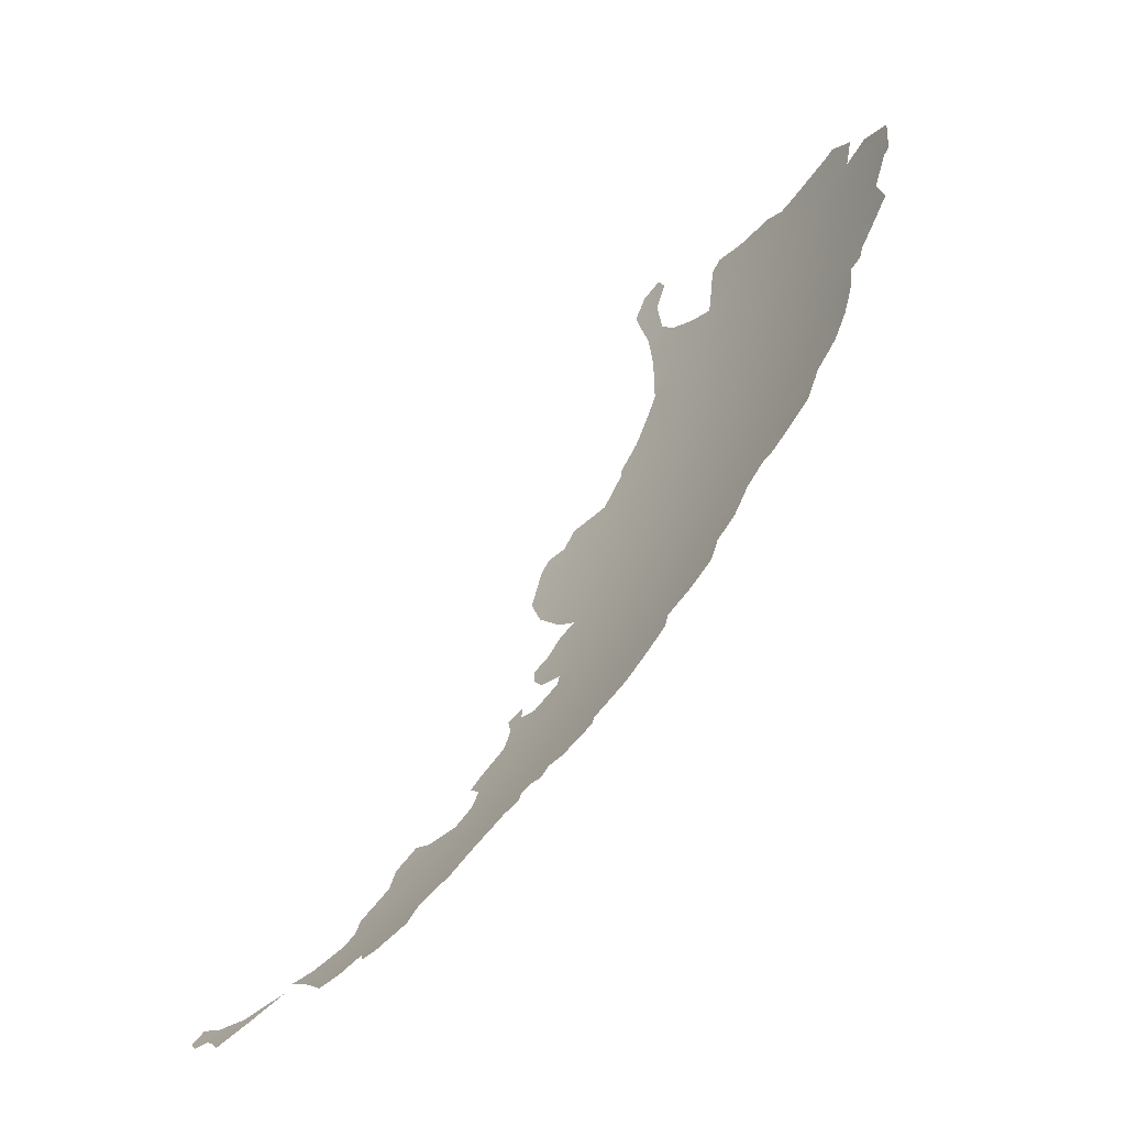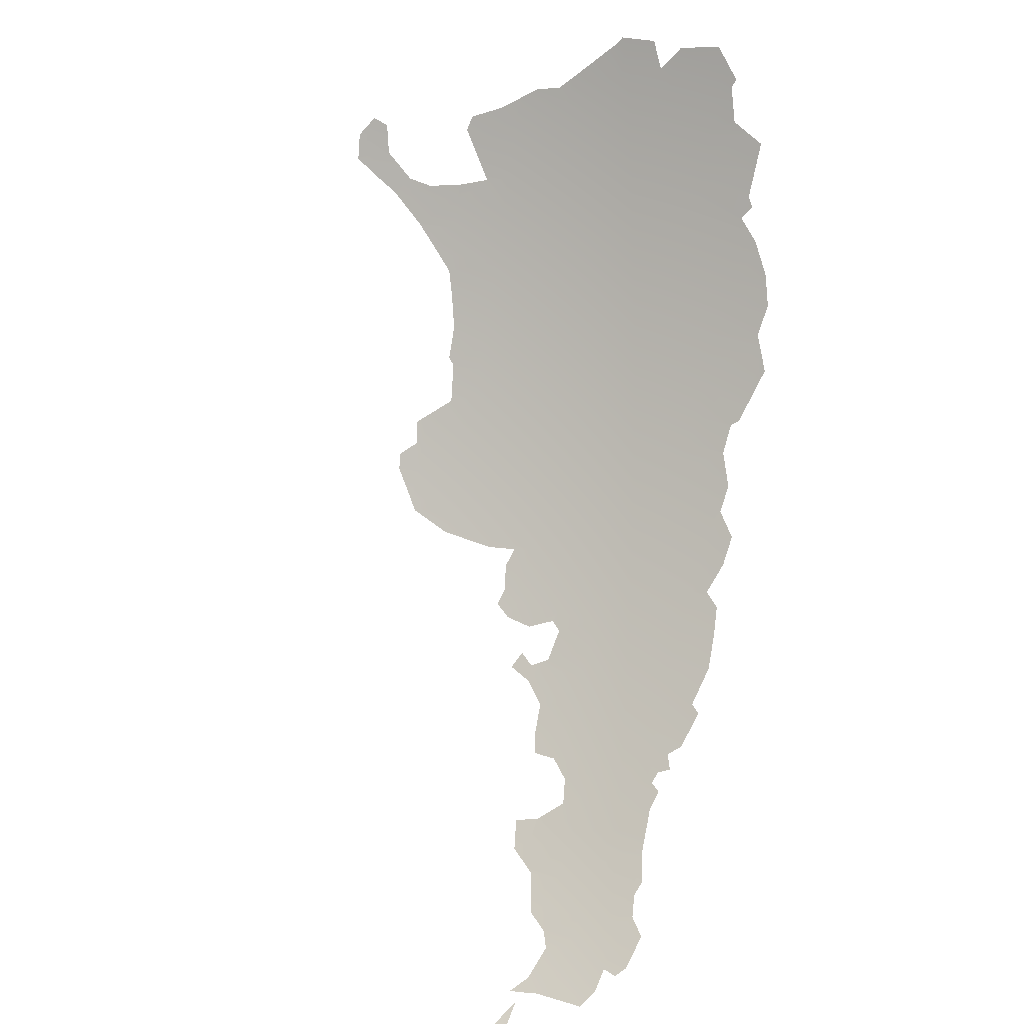
<metadata>
{"format":"obj","ext":"obj","renderer":"f3d","projection":"perspective","resolution":1024,"background":"white","views":[{"elev":-1.2,"azim":-87.1,"up":"+Y"},{"elev":34.6,"azim":-131.7,"up":"+Y"}]}
</metadata>
<code>
o 0_Argentina_sphere.001
v 1.142 -4.091 2.639
v 1.105 -3.998 2.791
v 1.082 -4.045 2.733
v 1.094 -3.998 2.796
v 1.128 -4.045 2.713
v 1.11 -3.989 2.803
v 1.156 -4.064 2.672
v 1.059 -4.089 2.675
v 1.071 -4.045 2.737
v 1.125 -4.091 2.645
v 1.204 -4.091 2.61
v 1.112 -3.998 2.788
v 1.135 -4.103 2.622
v 1.048 -4.089 2.679
v 1.112 -3.998 2.788
v 1.117 -4.037 2.73
v 1.125 -4.09 2.646
v 1.098 -4.089 2.659
v 1.161 -4.068 2.665
v 1.219 -4.081 2.62
v 1.105 -3.974 2.826
v 1.139 -4.108 2.613
v 1.183 -4.105 2.596
f 18 17 7
f 6 4 2
f 3 4 9
f 10 13 1
f 9 8 3
f 15 2 12
f 12 2 3
f 19 7 1
f 23 11 1
f 10 1 17
f 1 7 17
f 7 5 18
f 5 3 18
f 3 8 18
f 6 21 4
f 3 2 4
f 9 14 8
f 15 6 2
f 3 5 16
f 16 12 3
f 1 11 19
f 11 20 19
f 1 13 22
f 22 23 1
o 1_Argentina_sphere.001
v 2.639 -2.2 3.633
v 2.619 -2.27 3.604
v 2.484 -2.34 3.655
v 2.368 -2.34 3.731
v 2.348 -2.409 3.699
v 2.327 -2.477 3.667
v 2.192 -2.875 3.454
v 2.167 -2.939 3.415
v 2.142 -3.002 3.376
v 2.117 -3.065 3.336
v 2.303 -2.129 3.894
v 2.286 -2.2 3.865
v 2.268 -2.27 3.835
v 2.249 -2.34 3.803
v 2.23 -2.409 3.771
v 2.211 -2.477 3.738
v 2.191 -2.545 3.704
v 2.17 -2.612 3.67
v 2.149 -2.679 3.634
v 2.127 -2.745 3.597
v 2.105 -2.81 3.56
v 2.082 -2.875 3.521
v 2.059 -2.939 3.482
v 2.035 -3.002 3.442
v 2.011 -3.065 3.401
v 1.986 -3.126 3.359
v 2.195 -2.058 3.993
v 2.18 -2.129 3.965
v 2.163 -2.2 3.935
v 2.146 -2.27 3.904
v 2.129 -2.34 3.872
v 2.111 -2.409 3.84
v 2.092 -2.477 3.806
v 2.073 -2.545 3.771
v 2.054 -2.612 3.736
v 2.034 -2.679 3.699
v 2.013 -2.745 3.662
v 1.992 -2.81 3.624
v 1.971 -2.875 3.585
v 1.949 -2.939 3.545
v 1.926 -3.002 3.504
v 1.903 -3.065 3.462
v 1.88 -3.126 3.419
v 2.097 -1.913 4.116
v 2.083 -1.986 4.089
v 2.069 -2.058 4.06
v 2.054 -2.129 4.031
v 2.038 -2.2 4.001
v 2.023 -2.27 3.969
v 2.006 -2.34 3.937
v 1.989 -2.409 3.904
v 1.972 -2.477 3.87
v 1.954 -2.545 3.835
v 1.935 -2.612 3.799
v 1.917 -2.679 3.762
v 1.897 -2.745 3.724
v 1.877 -2.81 3.685
v 1.857 -2.875 3.645
v 1.836 -2.939 3.604
v 1.815 -3.002 3.563
v 1.794 -3.065 3.52
v 1.772 -3.126 3.477
v 1.749 -3.187 3.433
v 1.726 -3.247 3.388
v 1.967 -1.913 4.18
v 1.954 -1.986 4.152
v 1.94 -2.058 4.123
v 1.926 -2.129 4.094
v 1.912 -2.2 4.063
v 1.897 -2.27 4.031
v 1.881 -2.34 3.998
v 1.866 -2.409 3.965
v 1.849 -2.477 3.93
v 1.832 -2.545 3.894
v 1.815 -2.612 3.857
v 1.797 -2.679 3.82
v 1.779 -2.745 3.781
v 1.761 -2.81 3.742
v 1.742 -2.875 3.701
v 1.722 -2.939 3.66
v 1.702 -3.002 3.618
v 1.682 -3.065 3.575
v 1.661 -3.126 3.531
v 1.64 -3.187 3.486
v 1.619 -3.247 3.44
v 1.575 -3.365 3.346
v 1.552 -3.423 3.298
v 1.835 -1.913 4.239
v 1.822 -1.986 4.211
v 1.81 -2.058 4.182
v 1.797 -2.129 4.152
v 1.783 -2.2 4.121
v 1.769 -2.27 4.089
v 1.755 -2.34 4.055
v 1.74 -2.409 4.021
v 1.725 -2.477 3.986
v 1.709 -2.545 3.95
v 1.693 -2.612 3.913
v 1.677 -2.679 3.874
v 1.66 -2.745 3.835
v 1.642 -2.81 3.795
v 1.625 -2.875 3.754
v 1.606 -2.939 3.712
v 1.588 -3.002 3.67
v 1.569 -3.065 3.626
v 1.55 -3.126 3.581
v 1.53 -3.187 3.536
v 1.51 -3.247 3.489
v 1.49 -3.307 3.442
v 1.469 -3.365 3.394
v 1.448 -3.423 3.345
v 1.426 -3.48 3.295
v 1.404 -3.536 3.245
v 1.336 -3.698 3.088
v 1.665 -2.129 4.206
v 1.64 -2.27 4.142
v 1.627 -2.34 4.109
v 1.613 -2.409 4.074
v 1.599 -2.477 4.038
v 1.584 -2.545 4.001
v 1.569 -2.612 3.964
v 1.554 -2.679 3.925
v 1.538 -2.745 3.886
v 1.522 -2.81 3.845
v 1.506 -2.875 3.803
v 1.489 -2.939 3.761
v 1.472 -3.002 3.718
v 1.454 -3.065 3.673
v 1.436 -3.126 3.628
v 1.418 -3.187 3.582
v 1.4 -3.247 3.535
v 1.381 -3.307 3.487
v 1.361 -3.365 3.438
v 1.342 -3.423 3.389
v 1.322 -3.48 3.338
v 1.302 -3.536 3.287
v 1.281 -3.591 3.235
v 1.26 -3.645 3.182
v 1.239 -3.698 3.129
v 1.217 -3.751 3.074
v 1.195 -3.802 3.019
v 1.128 -3.951 2.849
v 1.444 -2.612 4.011
v 1.43 -2.679 3.972
v 1.386 -2.875 3.849
v 1.37 -2.939 3.806
v 1.354 -3.002 3.762
v 1.338 -3.065 3.717
v 1.322 -3.126 3.671
v 1.305 -3.187 3.625
v 1.288 -3.247 3.577
v 1.27 -3.307 3.529
v 1.253 -3.365 3.48
v 1.235 -3.423 3.429
v 1.216 -3.48 3.378
v 1.198 -3.536 3.327
v 1.179 -3.591 3.274
v 1.159 -3.645 3.22
v 1.14 -3.698 3.166
v 1.12 -3.751 3.111
v 1.1 -3.802 3.055
v 1.08 -3.853 2.999
v 1.059 -3.902 2.941
v 1.143 -3.365 3.517
v 1.04 -3.698 3.2
v 1.022 -3.751 3.145
v 1.003 -3.802 3.088
v 0.9849 -3.853 3.031
v 0.9661 -3.902 2.973
v 2.163 -2.81 3.524
v 1.064 -3.645 3.253
v 2.471 -2.381 3.636
v 2.112 -3.077 3.327
v 1.125 -3.957 2.842
v 1.215 -3.187 3.656
v 1.772 -3.247 3.363
v 1.426 -2.679 3.974
v 0.949 -3.902 2.978
v 2.595 -2.2 3.664
v 2.259 -2.612 3.615
v 2.19 -3.002 3.345
v 1.18 -3.837 2.98
v 1.813 -1.913 4.248
v 2.358 -2.477 3.647
v 2.307 -2.058 3.93
v 2.615 -2.282 3.599
v 1.091 -3.951 2.863
v 1.455 -2.561 4.04
v 1.127 -3.48 3.409
v 1.294 -3.751 3.043
v 1.353 -3.659 3.128
v 1.294 -3.002 3.783
v 0.9937 -3.751 3.153
v 2.633 -2.27 3.593
v 2.382 -2.2 3.806
v 2.197 -1.986 4.029
v 2.316 -2.514 3.649
v 1.467 -2.545 4.046
v 1.442 -2.745 3.922
v 1.169 -3.307 3.564
v 2.104 -1.875 4.13
v 1.335 -3.591 3.213
v 2.379 -2.301 3.748
v 2.522 -2.34 3.628
v 1.053 -3.658 3.242
v 1.463 -3.536 3.218
v 2.208 -2 4.016
v 1.552 -3.423 3.298
v 1.711 -2.058 4.223
v 1.564 -2.34 4.132
v 1.675 -2.074 4.23
v 1.39 -2.857 3.861
v 2.228 -2.679 3.585
v 1.04 -3.946 2.889
v 1.096 -3.591 3.302
v 1.61 -3.27 3.422
v 1.266 -3.126 3.69
v 1.798 -3.187 3.407
v 1.423 -2.612 4.018
v 0.9155 -3.853 3.052
v 1.145 -3.357 3.524
v 1.134 -3.365 3.52
v 2.184 -2.939 3.405
v 1.665 -2.129 4.207
v 1.318 -3.741 3.045
v 2.435 -2.409 3.642
v 1.378 -3.698 3.069
v 2.648 -2.168 3.645
v 1.122 -3.902 2.918
v 2.325 -2.27 3.8
v 2.008 -1.913 4.16
v 1.98 -1.913 4.173
v 1.129 -3.423 3.466
v 1.552 -3.423 3.298
v 1.402 -3.542 3.239
v 1.839 -1.888 4.249
v 1.359 -2.939 3.81
v 1.999 -3.126 3.351
v 1.016 -3.698 3.208
v 2.661 -2.2 3.616
v 1.487 -2.477 4.081
v 2.14 -1.913 4.093
v 1.654 -2.2 4.174
v 1.874 -3.141 3.409
v 1.132 -3.951 2.848
v 1.185 -3.247 3.612
v 1.426 -2.81 3.881
v 2.54 -2.27 3.66
v 1.502 -3.48 3.261
v 2.192 -2.745 3.557
v 1.639 -2.27 4.142
v 2.125 -3.065 3.33
v 1.579 -3.355 3.355
v 2.495 -2.302 3.671
v 1.784 -1.986 4.227
v 1.13 -3.947 2.854
v 1.426 -2.696 3.962
v 1.13 -3.41 3.478
v 2.297 -2.545 3.639
v 1.113 -3.536 3.356
v 2.194 -2.871 3.456
v 1.283 -3.065 3.736
v 0.9276 -3.802 3.112
v 1.237 -3.802 3.002
v 1.711 -3.284 3.359
v 1.581 -3.307 3.401
v 2.197 -2.875 3.45
v 1.97 -1.896 4.186
v 0.9535 -3.934 2.935
v 1.15 -3.853 2.972
v 2.413 -2.129 3.827
v 1.662 -2.148 4.198
v 1.596 -3.365 3.336
v 1.609 -3.365 3.329
v 1.644 -3.365 3.312
v 1.342 -3.645 3.148
v 1.985 -3.129 3.357
v 1.376 -2.875 3.852
v 2.318 -2.067 3.919
v 1.513 -2.409 4.111
v 1.651 -2.208 4.171
v 1.643 -2.251 4.151
v 1.64 -2.269 4.142
v 2.662 -2.201 3.614
v 2.642 -2.264 3.59
v 1.351 -3.569 3.23
v 1.372 -2.88 3.85
v 1.867 -1.859 4.249
v 1.961 -1.879 4.198
v 1.633 -2.231 4.166
v 1.163 -3.349 3.526
v 2.213 -2.726 3.559
v 2.194 -2.742 3.559
v 1.442 -2.743 3.923
v 1.428 -2.73 3.938
v 1.799 -1.952 4.236
v 1.794 -1.932 4.248
v 2.351 -2.095 3.883
v 2.413 -2.126 3.828
v 1.488 -3.504 3.24
v 1.673 -2.075 4.23
v 1.217 -3.823 2.984
v 1.207 -3.201 3.646
v 2.43 -2.413 3.643
v 0.9627 -3.868 3.018
v 0.9263 -3.871 3.025
v 1.118 -3.928 2.885
v 1.075 -3.948 2.874
v 1.774 -3.225 3.383
v 2.209 -2.888 3.431
v 2.182 -2.937 3.407
v 1.602 -3.369 3.329
v 1.645 -3.382 3.294
v 1.584 -3.402 3.304
v 2.172 -2.789 3.535
v 1.358 -3.723 3.048
v 1.285 -3.116 3.693
v 2.502 -2.3 3.667
v 2.576 -2.306 3.611
v 2.525 -2.338 3.627
v 2.414 -2.161 3.808
v 1.489 -2.452 4.095
v 2.447 -2.312 3.696
v 1.113 -3.534 3.357
v 1.142 -3.522 3.36
v 1.143 -3.499 3.384
v 1.12 -3.486 3.405
v 0.9302 -3.792 3.123
v 0.9805 -3.766 3.138
v 1.159 -3.845 2.978
v 1.586 -3.284 3.42
v 2.097 -3.091 3.324
v 1.134 -3.362 3.523
v 1.663 -3.291 3.376
v 1.615 -3.267 3.423
v 2.313 -2.516 3.649
v 1.317 -3.615 3.193
v 1.298 -2.985 3.795
v 1.359 -2.939 3.81
v 2.607 -2.171 3.672
v 2.643 -2.156 3.655
v 1.589 -2.31 4.139
v 1.137 -3.959 2.835
v 2.155 -2.827 3.516
v 1.427 -2.81 3.882
v 1.76 -2.035 4.213
v 2.115 -1.876 4.124
v 2.123 -1.893 4.111
v 1.461 -3.538 3.217
v 1.408 -3.538 3.24
v 1.996 -3.128 3.352
v 1.174 -3.269 3.596
v 2.279 -2.576 3.629
v 1.354 -3.659 3.127
v 1.4 -3.671 3.092
v 1.061 -3.65 3.248
v 0.9463 -3.909 2.97
v 1.117 -3.956 2.846
v 1.772 -3.259 3.352
v 1.727 -3.282 3.353
v 1.522 -3.441 3.292
v 1.993 -1.937 4.156
v 2.207 -2.968 3.364
v 2.19 -3.002 3.345
v 1.281 -3.756 3.041
v 1.24 -3.141 3.687
v 2.317 -2.279 3.799
v 2.378 -2.301 3.748
v 1.482 -2.525 4.053
v 1.108 -3.57 3.321
v 0.9147 -3.851 3.054
v 1.127 -3.871 2.957
v 1.872 -3.142 3.41
v 1.808 -3.135 3.45
v 1.806 -3.175 3.414
v 1.57 -3.349 3.364
v 1.423 -2.602 4.025
v 2.227 -2.024 3.992
v 2.281 -2.036 3.955
v 2.033 -1.872 4.166
v 1.642 -3.348 3.33
v 2.237 -2.653 3.599
v 0.9554 -3.94 2.926
v 1.282 -3.049 3.749
v 2.577 -2.24 3.652
v 1.528 -2.382 4.121
v 1.147 -3.46 3.422
v 1.128 -3.436 3.453
v 1.011 -3.73 3.172
v 1.014 -3.7 3.206
v 1.649 -2.262 4.143
v 1.653 -2.206 4.171
f 251 364 363
f 24 202 408
f 346 226 27
f 36 37 390
f 27 38 28
f 28 39 29
f 367 44 45
f 31 45 46
f 31 47 32
f 33 47 48
f 208 50 51
f 34 52 35
f 36 52 53
f 37 53 54
f 37 55 38
f 38 56 39
f 39 57 40
f 40 58 41
f 42 58 59
f 43 59 60
f 43 61 44
f 44 62 45
f 46 62 63
f 46 64 47
f 48 64 65
f 48 66 49
f 219 68 69
f 50 70 51
f 52 70 71
f 53 71 72
f 54 72 73
f 54 74 55
f 55 75 56
f 56 76 57
f 57 77 58
f 59 77 78
f 60 78 79
f 60 80 61
f 61 81 62
f 63 81 82
f 63 83 64
f 65 83 84
f 65 85 66
f 385 88 89
f 69 89 90
f 69 91 70
f 71 91 92
f 72 92 93
f 73 93 94
f 73 95 74
f 74 96 75
f 75 97 76
f 76 98 77
f 78 98 99
f 79 99 100
f 79 101 80
f 80 102 81
f 82 102 103
f 82 104 83
f 84 104 105
f 84 106 85
f 86 106 107
f 87 107 108
f 67 403 254
f 311 259 111
f 88 112 89
f 90 112 113
f 90 114 91
f 92 114 115
f 93 115 116
f 94 116 117
f 94 118 95
f 95 119 96
f 96 120 97
f 97 121 98
f 99 121 122
f 100 122 123
f 100 124 101
f 101 125 102
f 103 125 126
f 103 127 104
f 105 127 128
f 105 129 106
f 107 129 130
f 108 130 131
f 399 132 133
f 110 133 134
f 111 259 206
f 206 320 319
f 369 232 113
f 232 234 138
f 114 138 295
f 115 415 414
f 117 139 140
f 117 141 118
f 118 142 119
f 119 143 120
f 120 144 121
f 122 144 145
f 123 145 146
f 123 147 124
f 124 148 125
f 126 148 149
f 126 150 127
f 128 150 151
f 128 152 129
f 130 152 153
f 131 153 154
f 132 154 155
f 132 156 133
f 134 156 157
f 134 158 135
f 136 158 159
f 299 161 162
f 138 324 247
f 139 306 274
f 365 140 274
f 409 141 233
f 345 142 303
f 142 264 392
f 211 144 221
f 145 166 167
f 145 280 317
f 146 222 368
f 235 148 270
f 149 168 169
f 149 170 150
f 151 170 171
f 151 172 152
f 153 172 173
f 154 173 174
f 154 175 155
f 155 176 156
f 157 176 177
f 157 178 158
f 159 178 179
f 160 179 180
f 161 180 181
f 161 182 162
f 163 182 183
f 164 183 184
f 330 186 331
f 166 400 242
f 166 200 167
f 168 235 301
f 168 301 310
f 362 361 170
f 170 215 407
f 340 240 172
f 389 173 240
f 173 198 326
f 174 269 375
f 314 244 187
f 176 187 281
f 177 411 410
f 348 283 179
f 179 283 393
f 181 238 194
f 181 194 379
f 183 188 189
f 183 190 184
f 185 190 191
f 185 192 186
f 188 228 262
f 188 413 412
f 352 351 190
f 190 286 394
f 243 329 328
f 187 356 245
f 265 68 219
f 24 25 308
f 159 160 309
f 304 313 305
f 268 279 165
f 42 43 316
f 321 302 34
f 323 135 136
f 275 32 33
f 325 164 205
f 327 249 28
f 332 86 87
f 300 66 267
f 31 333 30
f 109 110 337
f 338 43 44
f 339 137 248
f 162 213 137
f 271 341 343
f 245 281 187
f 34 218 294
f 184 185 353
f 131 132 354
f 33 48 355
f 209 217 25
f 108 357 87
f 39 40 359
f 360 160 161
f 197 268 165
f 263 251 24
f 371 224 67
f 253 35 36
f 373 229 136
f 196 275 33
f 374 49 300
f 247 295 138
f 376 40 41
f 378 377 137
f 220 207 29
f 380 192 201
f 381 165 210
f 382 199 87
f 134 135 384
f 200 280 167
f 246 31 32
f 231 257 110
f 388 213 163
f 195 227 26
f 27 249 26
f 395 185 186
f 85 86 397
f 402 401 50
f 255 291 88
f 290 284 30
f 298 404 297
f 296 276 109
f 405 41 42
f 406 237 186
f 202 24 363
f 24 251 363
f 271 25 408
f 25 24 408
f 27 26 346
f 26 277 346
f 37 27 390
f 27 226 391
f 27 391 390
f 253 36 390
f 27 37 38
f 28 38 39
f 45 30 367
f 30 284 367
f 367 193 44
f 31 30 45
f 31 46 47
f 33 32 47
f 51 34 208
f 34 302 208
f 34 51 52
f 36 35 52
f 37 36 53
f 37 54 55
f 38 55 56
f 39 56 57
f 40 57 58
f 42 41 58
f 43 42 59
f 43 60 61
f 44 61 62
f 46 45 62
f 46 63 64
f 48 47 64
f 48 65 66
f 69 50 219
f 50 230 219
f 50 69 70
f 52 51 70
f 53 52 71
f 54 53 72
f 54 73 74
f 55 74 75
f 56 75 76
f 57 76 77
f 59 58 77
f 60 59 78
f 60 79 80
f 61 80 81
f 63 62 81
f 63 82 83
f 65 64 83
f 65 84 85
f 89 68 385
f 68 67 385
f 67 254 385
f 385 255 88
f 69 68 89
f 69 90 91
f 71 70 91
f 72 71 92
f 73 72 93
f 73 94 95
f 74 95 96
f 75 96 97
f 76 97 98
f 78 77 98
f 79 78 99
f 79 100 101
f 80 101 102
f 82 81 102
f 82 103 104
f 84 83 104
f 84 105 106
f 86 85 106
f 87 86 107
f 67 224 403
f 111 88 312
f 88 291 312
f 312 311 111
f 88 111 112
f 90 89 112
f 90 113 114
f 92 91 114
f 93 92 115
f 94 93 116
f 94 117 118
f 95 118 119
f 96 119 120
f 97 120 121
f 99 98 121
f 100 99 122
f 100 123 124
f 101 124 125
f 103 102 125
f 103 126 127
f 105 104 127
f 105 128 129
f 107 106 129
f 108 107 130
f 133 109 399
f 109 276 399
f 399 289 132
f 110 109 133
f 278 112 319
f 112 111 319
f 111 206 319
f 113 112 369
f 112 278 369
f 138 114 232
f 114 113 232
f 266 115 295
f 115 114 295
f 139 116 414
f 116 115 414
f 115 266 415
f 415 304 305
f 414 306 139
f 415 305 414
f 117 116 139
f 117 140 141
f 118 141 142
f 119 142 143
f 120 143 144
f 122 121 144
f 123 122 145
f 123 146 147
f 124 147 148
f 126 125 148
f 126 149 150
f 128 127 150
f 128 151 152
f 130 129 152
f 131 130 153
f 132 131 154
f 132 155 156
f 134 133 156
f 134 157 158
f 136 135 158
f 162 137 299
f 137 214 299
f 138 234 324
f 233 140 365
f 140 139 274
f 303 141 409
f 141 140 233
f 264 142 345
f 142 141 303
f 221 143 392
f 143 142 392
f 166 144 211
f 144 143 221
f 145 144 166
f 222 146 317
f 146 145 317
f 145 167 280
f 280 318 317
f 270 147 368
f 147 146 368
f 168 148 235
f 148 147 270
f 149 148 168
f 149 169 170
f 151 150 170
f 151 171 172
f 153 152 172
f 154 153 173
f 154 174 175
f 155 175 176
f 157 156 176
f 157 177 178
f 159 158 178
f 160 159 179
f 161 160 180
f 161 181 182
f 163 162 182
f 164 163 183
f 210 165 279
f 330 252 186
f 210 279 330
f 186 237 331
f 331 210 330
f 166 211 400
f 166 242 200
f 260 169 310
f 169 168 310
f 215 170 361
f 170 169 362
f 169 260 362
f 285 171 407
f 171 170 407
f 172 171 340
f 171 285 340
f 198 173 389
f 173 172 240
f 269 174 326
f 174 173 326
f 223 175 375
f 175 174 375
f 187 176 314
f 176 175 314
f 175 223 314
f 256 177 281
f 177 176 281
f 212 178 410
f 178 177 410
f 177 256 411
f 179 178 348
f 178 212 349
f 212 350 349
f 348 347 283
f 178 349 348
f 238 180 393
f 180 179 393
f 181 180 238
f 188 182 228
f 182 181 228
f 228 181 379
f 183 182 188
f 183 189 190
f 185 184 190
f 185 191 192
f 216 189 412
f 189 188 412
f 188 262 413
f 286 190 351
f 190 189 352
f 189 216 352
f 243 191 394
f 191 190 394
f 201 192 328
f 192 191 328
f 191 243 328
f 187 244 356
f 265 67 68
f 25 217 308
f 308 307 24
f 307 263 24
f 160 225 309
f 309 258 136
f 136 159 309
f 43 273 316
f 316 315 42
f 315 236 42
f 34 294 321
f 294 322 321
f 136 229 323
f 323 272 135
f 275 204 32
f 325 287 164
f 29 207 28
f 207 327 28
f 87 199 332
f 332 241 86
f 300 49 66
f 31 246 334
f 334 333 31
f 333 290 30
f 110 257 337
f 337 336 335
f 336 298 297
f 335 336 297
f 335 296 337
f 296 109 337
f 44 193 338
f 338 273 43
f 339 250 137
f 163 213 162
f 213 248 137
f 26 227 341
f 227 343 341
f 343 342 271
f 342 209 25
f 271 342 25
f 341 277 26
f 35 218 34
f 218 344 294
f 185 293 353
f 353 205 164
f 164 184 353
f 132 289 354
f 354 239 108
f 108 131 354
f 49 261 48
f 261 355 48
f 355 196 33
f 108 239 358
f 358 357 108
f 357 288 87
f 40 282 359
f 359 220 29
f 29 39 359
f 161 299 360
f 360 225 160
f 197 366 268
f 67 265 371
f 371 370 224
f 253 218 35
f 136 258 373
f 373 372 229
f 374 261 49
f 41 203 376
f 376 282 40
f 137 250 378
f 377 214 137
f 380 292 192
f 381 197 165
f 87 288 383
f 383 382 87
f 135 272 384
f 384 231 110
f 110 134 384
f 32 204 387
f 387 386 32
f 386 246 32
f 164 287 163
f 287 388 163
f 28 249 27
f 249 195 26
f 186 252 395
f 395 293 185
f 86 241 398
f 397 396 66
f 396 267 66
f 86 398 397
f 66 85 397
f 50 208 402
f 401 230 50
f 42 236 405
f 405 203 41
f 192 292 186
f 292 406 186

</code>
